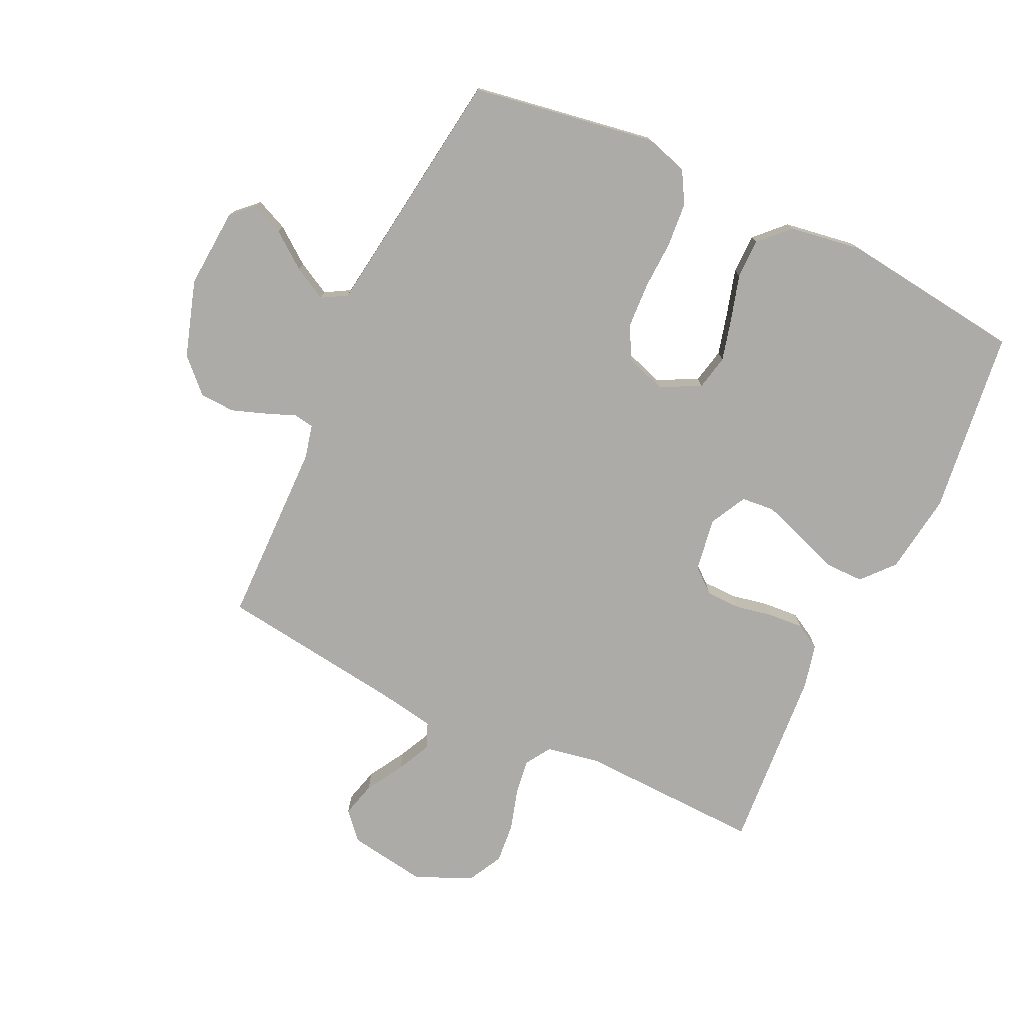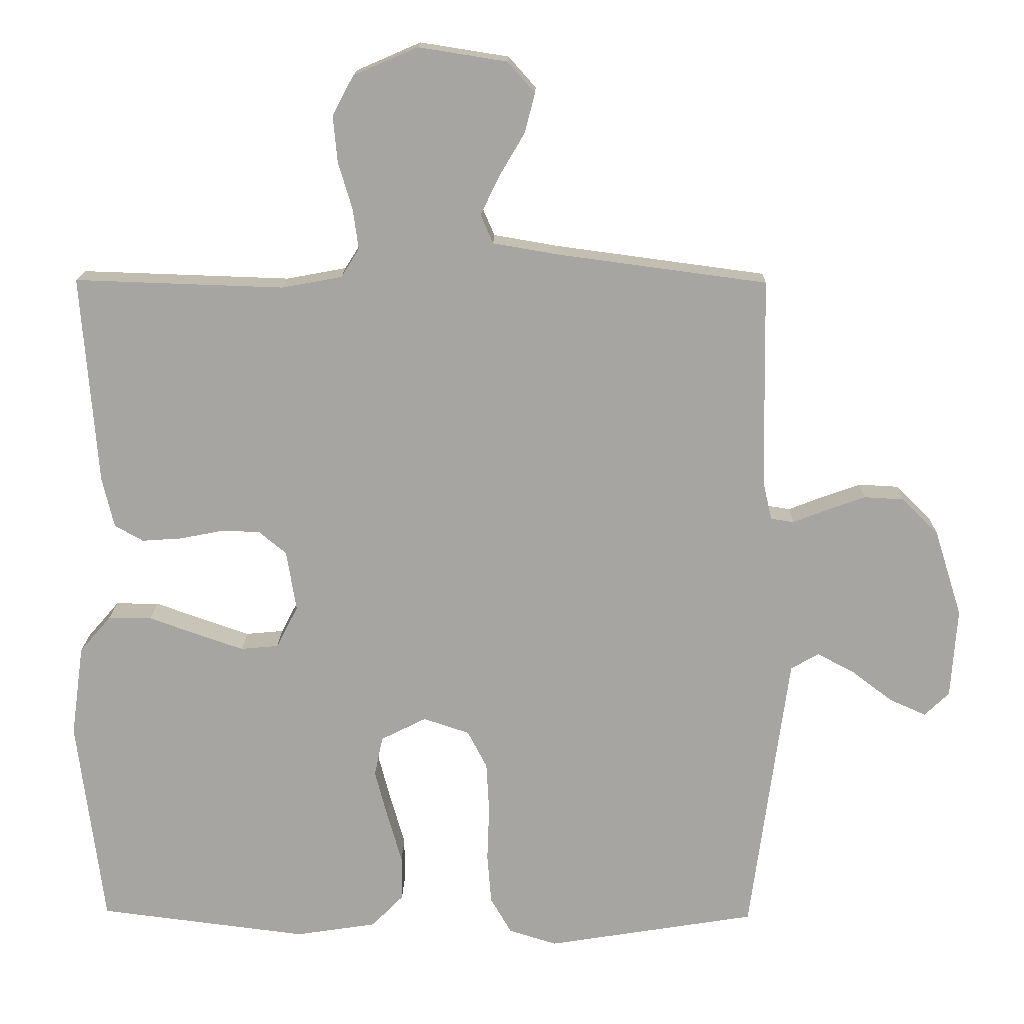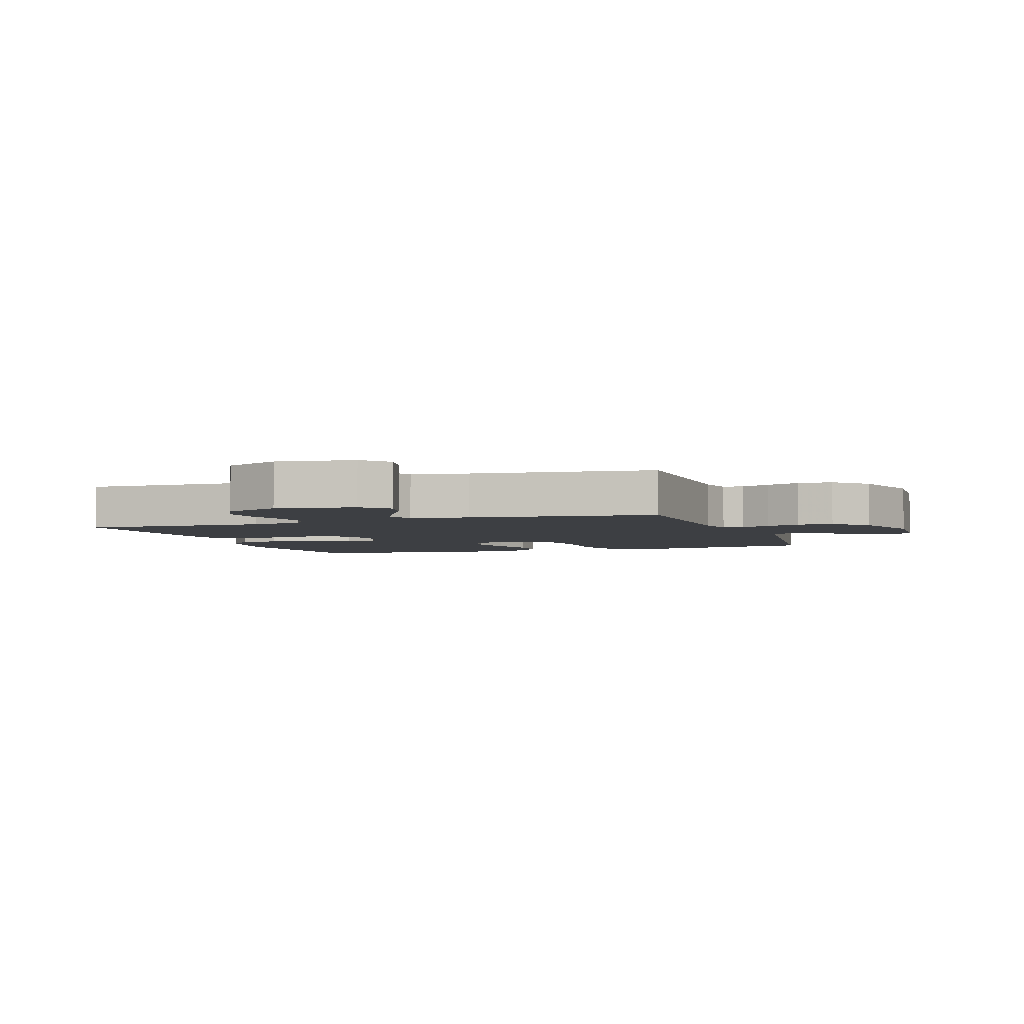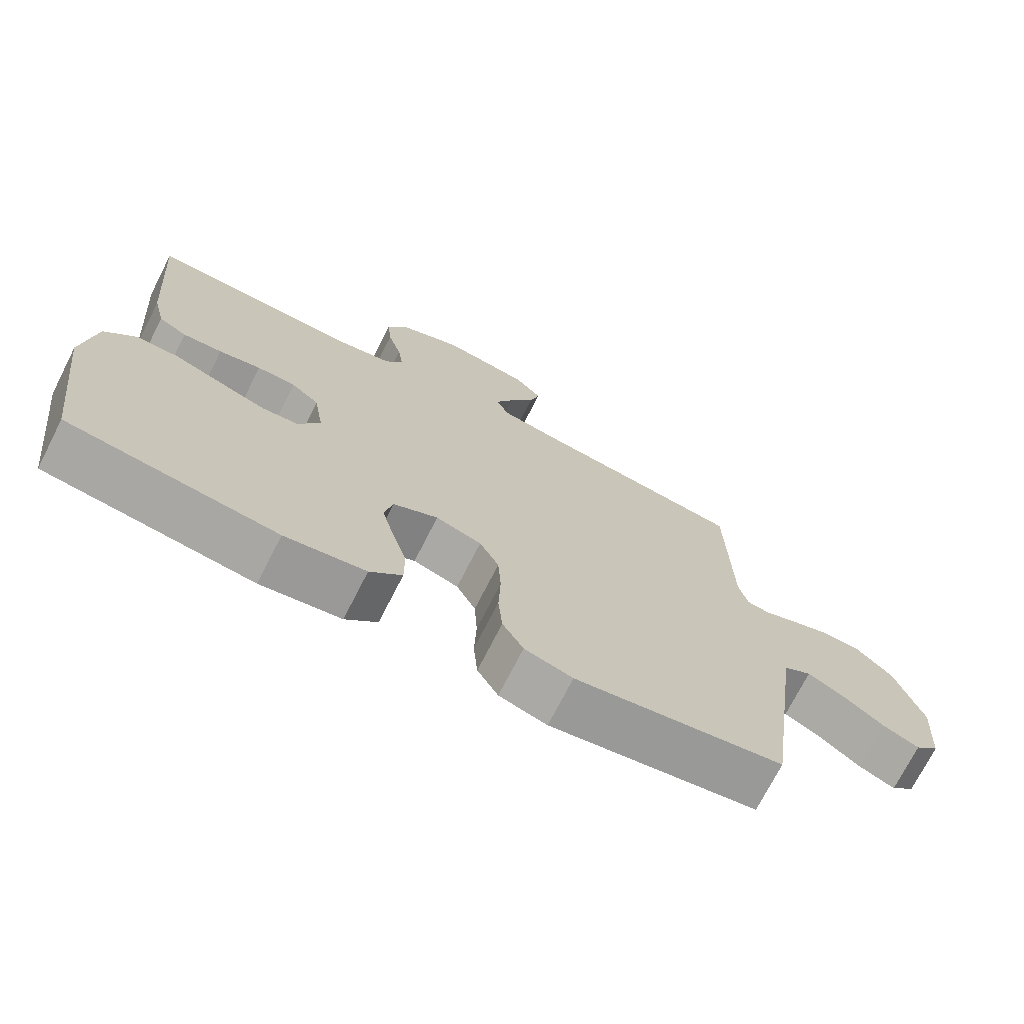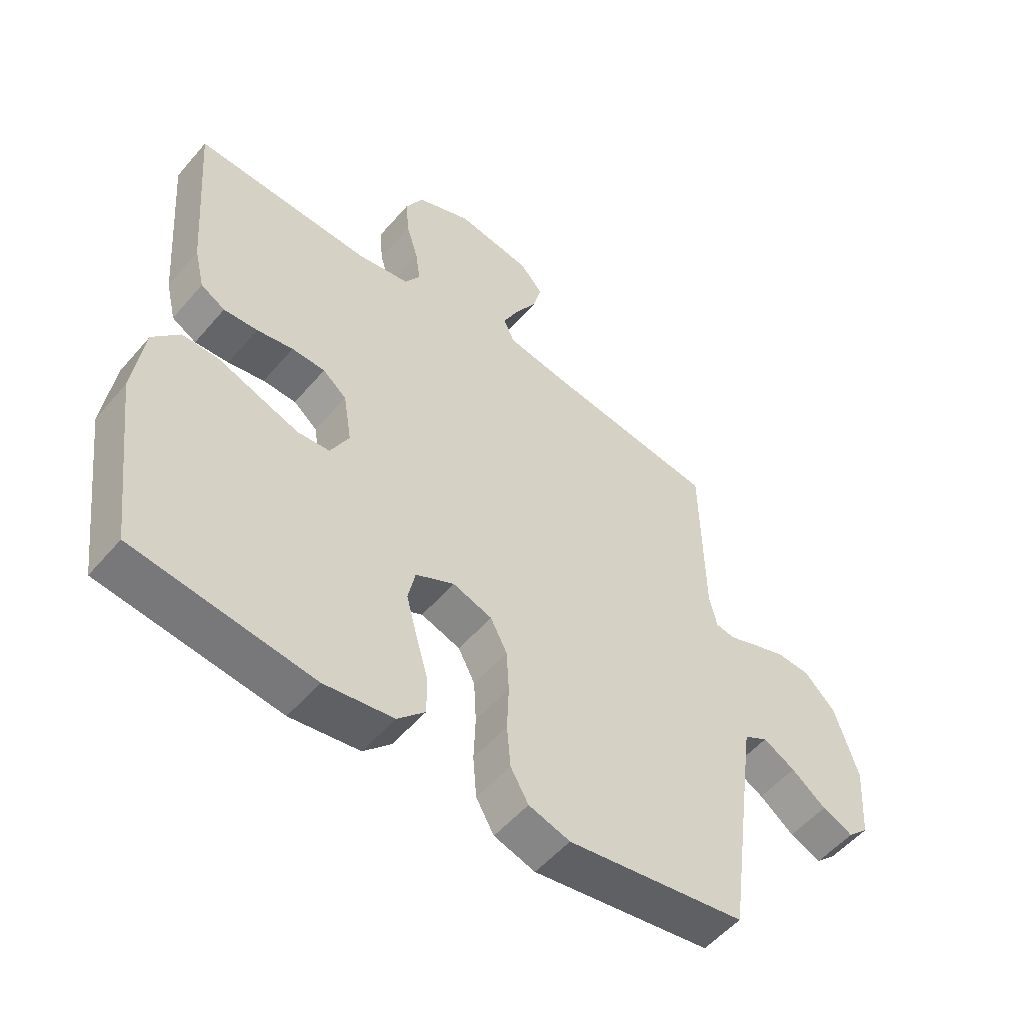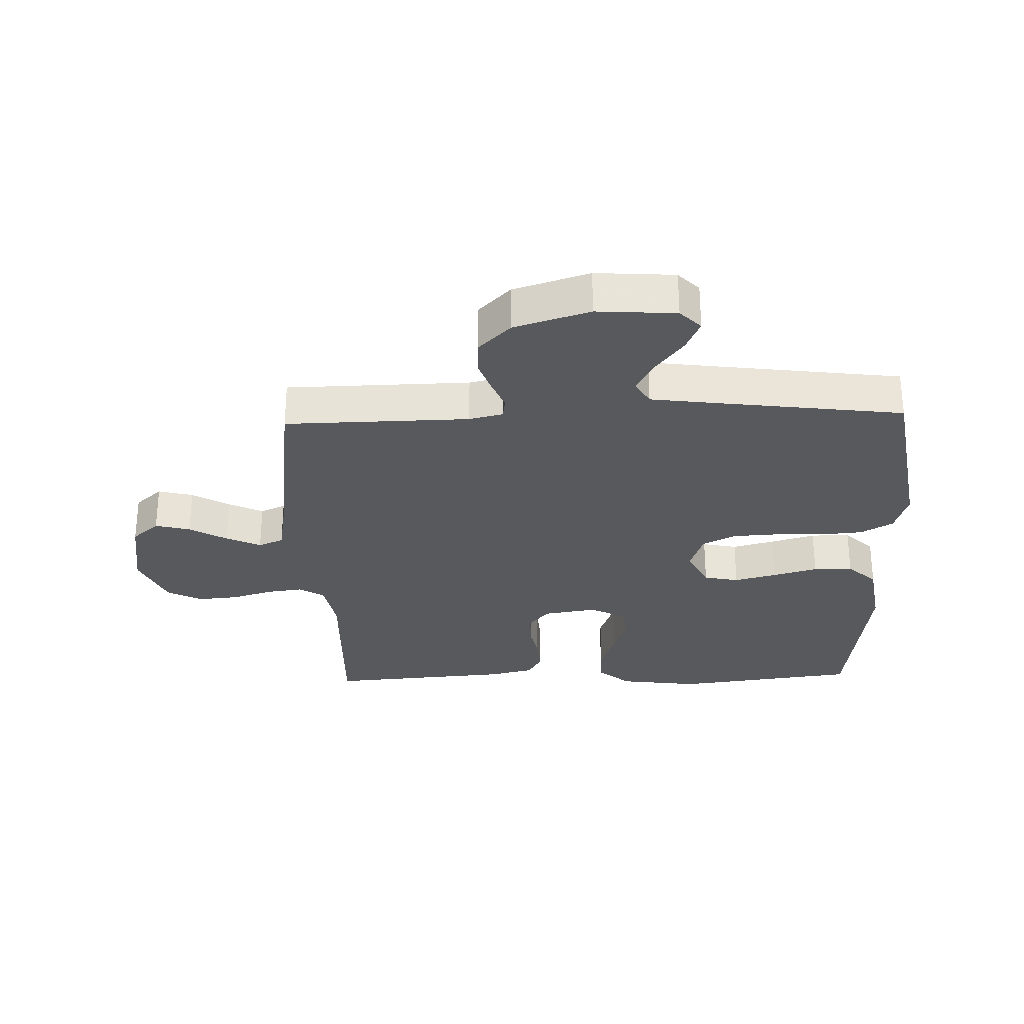
<metadata>
{"format":"obj","ext":"obj","renderer":"f3d","projection":"perspective","resolution":1024,"background":"white","views":[{"elev":-76.3,"azim":154.7,"up":"+Y"},{"elev":16.1,"azim":1.2,"up":"+Z"},{"elev":-3.8,"azim":19.4,"up":"+Y"},{"elev":-72.7,"azim":-27.0,"up":"+Z"},{"elev":-53.8,"azim":-39.6,"up":"+Z"},{"elev":-29.2,"azim":91.9,"up":"+Y"}]}
</metadata>
<code>
v -0.5 0.07 -0.5
v -0.538 0.07 -0.2
v -0.52 0.07 -0.069
v -0.475 0.07 -0.017
v -0.413 0.07 -0.017
v -0.343 0.07 -0.042
v -0.276 0.07 -0.065
v -0.222 0.07 -0.06
v -0.191 0.07 0
v -0.205 0.07 0.087
v -0.245 0.07 0.12
v -0.301 0.07 0.121
v -0.362 0.07 0.109
v -0.419 0.07 0.105
v -0.46 0.07 0.128
v -0.477 0.07 0.2
v -0.5 0.07 0.5
v -0.2 0.07 0.49
v -0.114 0.07 0.506
v -0.088 0.07 0.547
v -0.096 0.07 0.605
v -0.116 0.07 0.672
v -0.122 0.07 0.738
v -0.092 0.07 0.795
v 0 0.07 0.835
v 0.127 0.07 0.815
v 0.166 0.07 0.771
v 0.151 0.07 0.714
v 0.115 0.07 0.653
v 0.088 0.07 0.597
v 0.106 0.07 0.556
v 0.2 0.07 0.54
v 0.5 0.07 0.5
v 0.505 0.07 0.2
v 0.518 0.07 0.145
v 0.551 0.07 0.14
v 0.599 0.07 0.159
v 0.655 0.07 0.179
v 0.712 0.07 0.176
v 0.764 0.07 0.124
v 0.803 0.07 0
v 0.794 0.07 -0.129
v 0.759 0.07 -0.163
v 0.707 0.07 -0.14
v 0.649 0.07 -0.096
v 0.595 0.07 -0.067
v 0.555 0.07 -0.09
v 0.54 0.07 -0.2
v 0.5 0.07 -0.5
v 0.2 0.07 -0.549
v 0.131 0.07 -0.528
v 0.101 0.07 -0.476
v 0.095 0.07 -0.404
v 0.098 0.07 -0.325
v 0.094 0.07 -0.252
v 0.066 0.07 -0.198
v 0 0.07 -0.176
v -0.065 0.07 -0.209
v -0.077 0.07 -0.266
v -0.059 0.07 -0.335
v -0.038 0.07 -0.408
v -0.038 0.07 -0.472
v -0.084 0.07 -0.519
v -0.2 0.07 -0.537
v -0.5 0 -0.5
v -0.538 0 -0.2
v -0.52 0 -0.069
v -0.475 0 -0.017
v -0.413 0 -0.017
v -0.343 0 -0.042
v -0.276 0 -0.065
v -0.222 0 -0.06
v -0.191 0 0
v -0.205 0 0.087
v -0.245 0 0.12
v -0.301 0 0.121
v -0.362 0 0.109
v -0.419 0 0.105
v -0.46 0 0.128
v -0.477 0 0.2
v -0.5 0 0.5
v -0.2 0 0.49
v -0.114 0 0.506
v -0.088 0 0.547
v -0.096 0 0.605
v -0.116 0 0.672
v -0.122 0 0.738
v -0.092 0 0.795
v 0 0 0.835
v 0.127 0 0.815
v 0.166 0 0.771
v 0.151 0 0.714
v 0.115 0 0.653
v 0.088 0 0.597
v 0.106 0 0.556
v 0.2 0 0.54
v 0.5 0 0.5
v 0.505 0 0.2
v 0.518 0 0.145
v 0.551 0 0.14
v 0.599 0 0.159
v 0.655 0 0.179
v 0.712 0 0.176
v 0.764 0 0.124
v 0.803 0 0
v 0.794 0 -0.129
v 0.759 0 -0.163
v 0.707 0 -0.14
v 0.649 0 -0.096
v 0.595 0 -0.067
v 0.555 0 -0.09
v 0.54 0 -0.2
v 0.5 0 -0.5
v 0.2 0 -0.549
v 0.131 0 -0.528
v 0.101 0 -0.476
v 0.095 0 -0.404
v 0.098 0 -0.325
v 0.094 0 -0.252
v 0.066 0 -0.198
v 0 0 -0.176
v -0.065 0 -0.209
v -0.077 0 -0.266
v -0.059 0 -0.335
v -0.038 0 -0.408
v -0.038 0 -0.472
v -0.084 0 -0.519
v -0.2 0 -0.537
f 4 5 6
f 3 4 6
f 2 3 6
f 1 2 6
f 64 1 6
f 63 64 6
f 62 63 6
f 61 62 6
f 60 61 6
f 59 60 6 7
f 58 59 7 8
f 57 58 8 9
f 56 57 9 10
f 52 53 54
f 51 52 54
f 50 51 54
f 49 50 54
f 48 49 54
f 47 48 54 55
f 46 47 55 56
f 43 44 45
f 42 43 45
f 41 42 45
f 40 41 45
f 39 40 45
f 38 39 45
f 37 38 45
f 36 37 45
f 35 36 45 46
f 32 33 34
f 31 32 34 35
f 27 28 29
f 26 27 29
f 25 26 29
f 24 25 29
f 23 24 29
f 22 23 29
f 21 22 29
f 20 21 29 30
f 19 20 30 31
f 16 17 18
f 15 16 18
f 14 15 18
f 13 14 18
f 12 13 18
f 11 12 18 19
f 31 35 46
f 19 31 46
f 11 19 46
f 10 11 46
f 10 46 56
f 70 69 68
f 70 68 67
f 70 67 66
f 70 66 65
f 70 65 128
f 70 128 127
f 70 127 126
f 70 126 125
f 70 125 124
f 71 70 124 123
f 72 71 123 122
f 73 72 122 121
f 74 73 121 120
f 118 117 116
f 118 116 115
f 118 115 114
f 118 114 113
f 118 113 112
f 119 118 112 111
f 120 119 111 110
f 109 108 107
f 109 107 106
f 109 106 105
f 109 105 104
f 109 104 103
f 109 103 102
f 109 102 101
f 109 101 100
f 110 109 100 99
f 98 97 96
f 99 98 96 95
f 93 92 91
f 93 91 90
f 93 90 89
f 93 89 88
f 93 88 87
f 93 87 86
f 93 86 85
f 94 93 85 84
f 95 94 84 83
f 82 81 80
f 82 80 79
f 82 79 78
f 82 78 77
f 82 77 76
f 83 82 76 75
f 110 99 95
f 110 95 83
f 110 83 75
f 110 75 74
f 120 110 74
f 1 65 66 2
f 2 66 67 3
f 3 67 68 4
f 4 68 69 5
f 5 69 70 6
f 6 70 71 7
f 7 71 72 8
f 8 72 73 9
f 9 73 74 10
f 10 74 75 11
f 11 75 76 12
f 12 76 77 13
f 13 77 78 14
f 14 78 79 15
f 15 79 80 16
f 16 80 81 17
f 17 81 82 18
f 18 82 83 19
f 19 83 84 20
f 20 84 85 21
f 21 85 86 22
f 22 86 87 23
f 23 87 88 24
f 24 88 89 25
f 25 89 90 26
f 26 90 91 27
f 27 91 92 28
f 28 92 93 29
f 29 93 94 30
f 30 94 95 31
f 31 95 96 32
f 32 96 97 33
f 33 97 98 34
f 34 98 99 35
f 35 99 100 36
f 36 100 101 37
f 37 101 102 38
f 38 102 103 39
f 39 103 104 40
f 40 104 105 41
f 41 105 106 42
f 42 106 107 43
f 43 107 108 44
f 44 108 109 45
f 45 109 110 46
f 46 110 111 47
f 47 111 112 48
f 48 112 113 49
f 49 113 114 50
f 50 114 115 51
f 51 115 116 52
f 52 116 117 53
f 53 117 118 54
f 54 118 119 55
f 55 119 120 56
f 56 120 121 57
f 57 121 122 58
f 58 122 123 59
f 59 123 124 60
f 60 124 125 61
f 61 125 126 62
f 62 126 127 63
f 63 127 128 64
f 64 128 65 1

</code>
